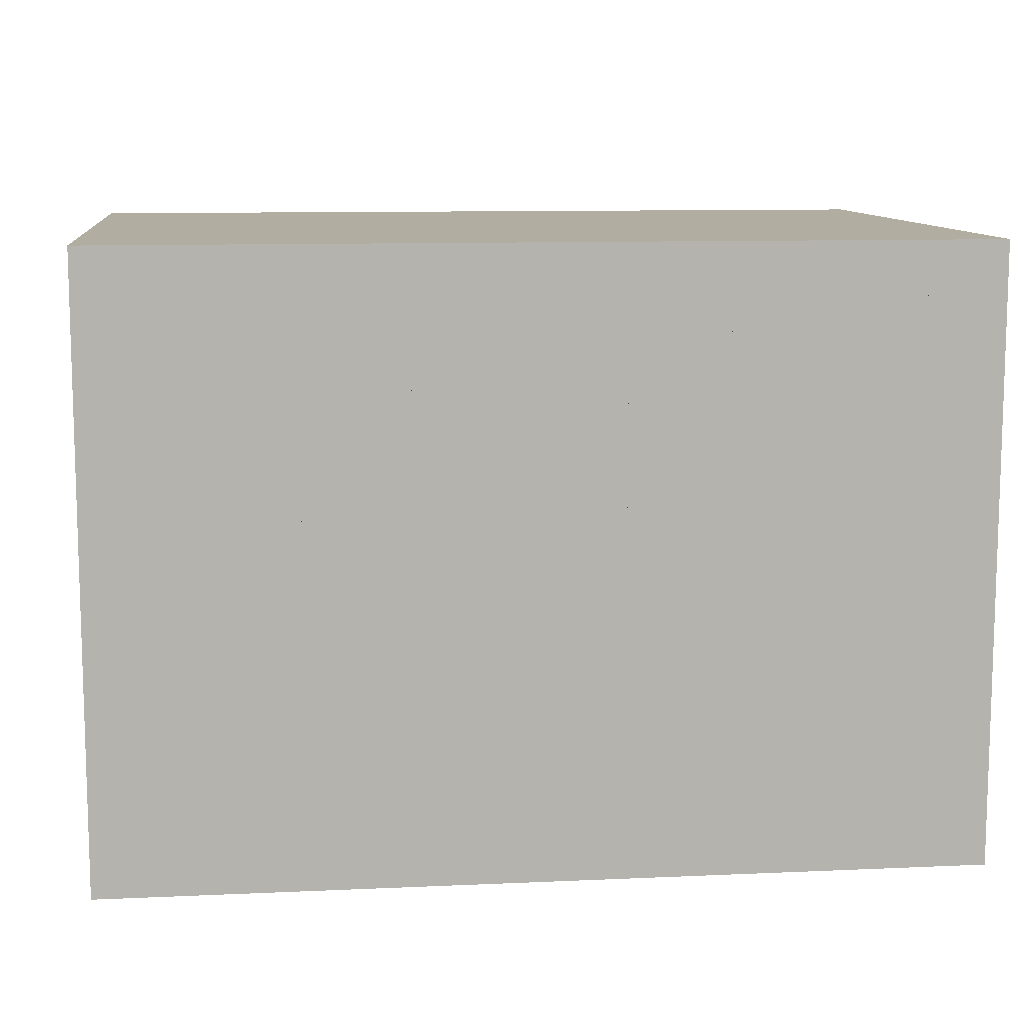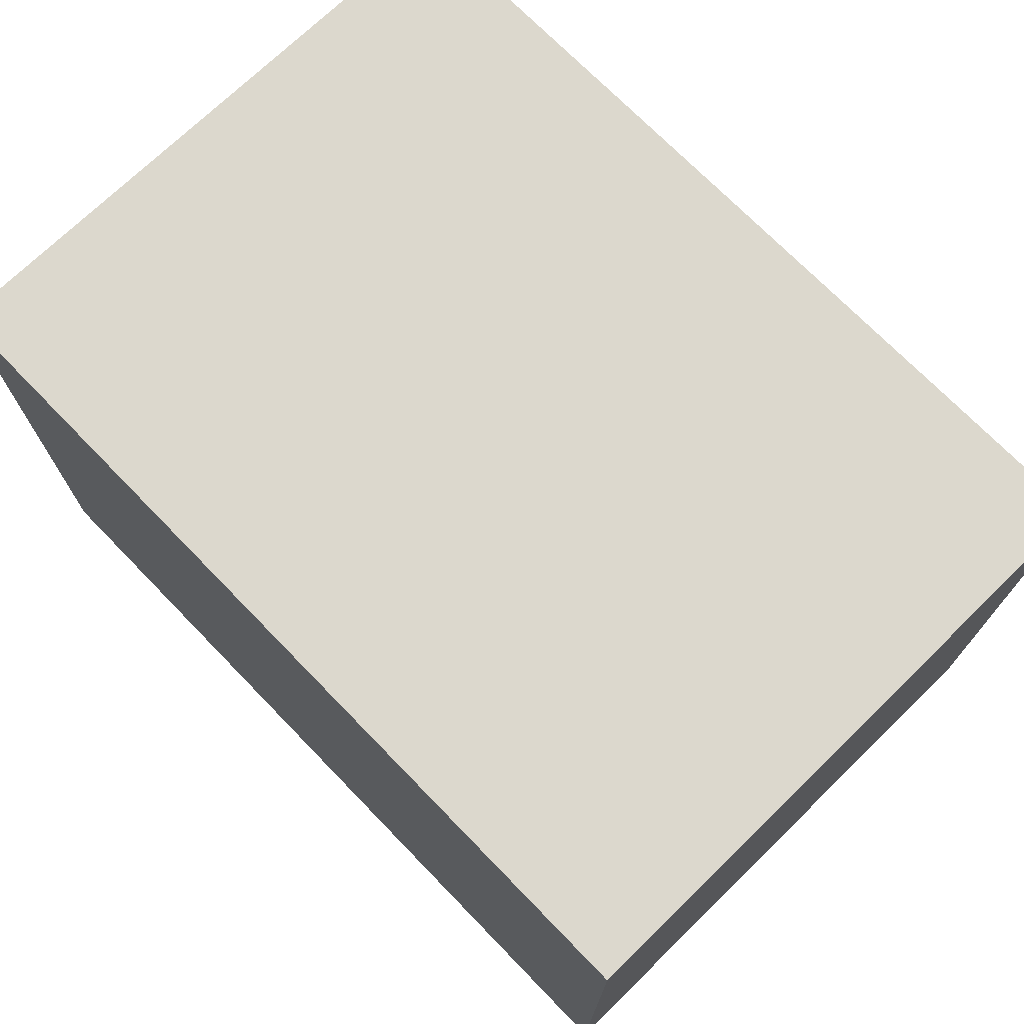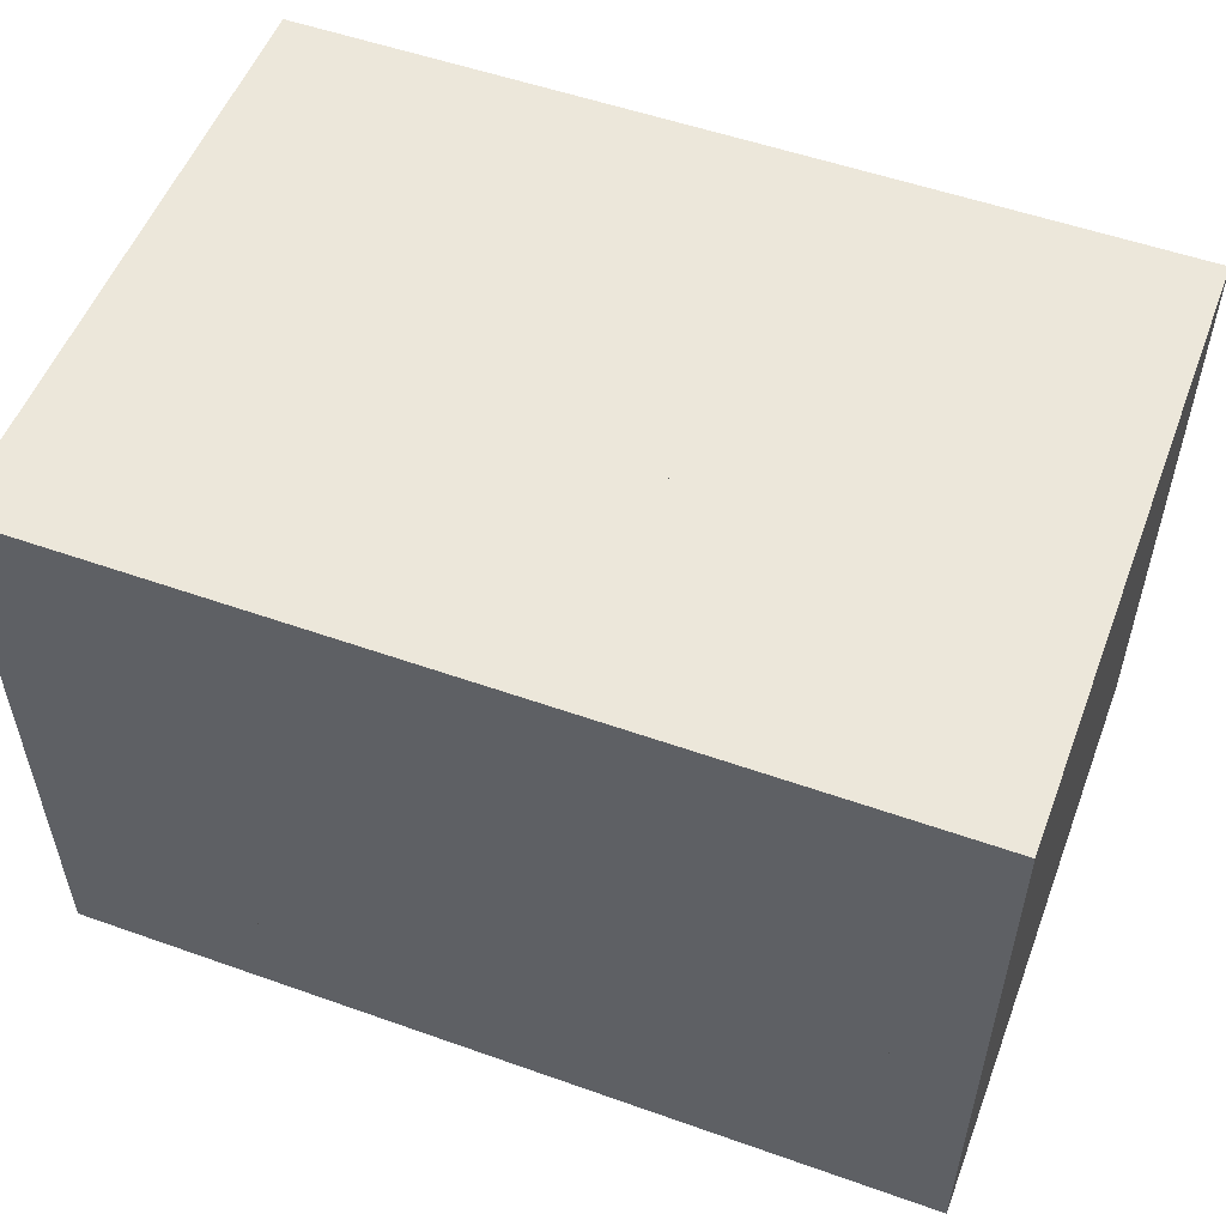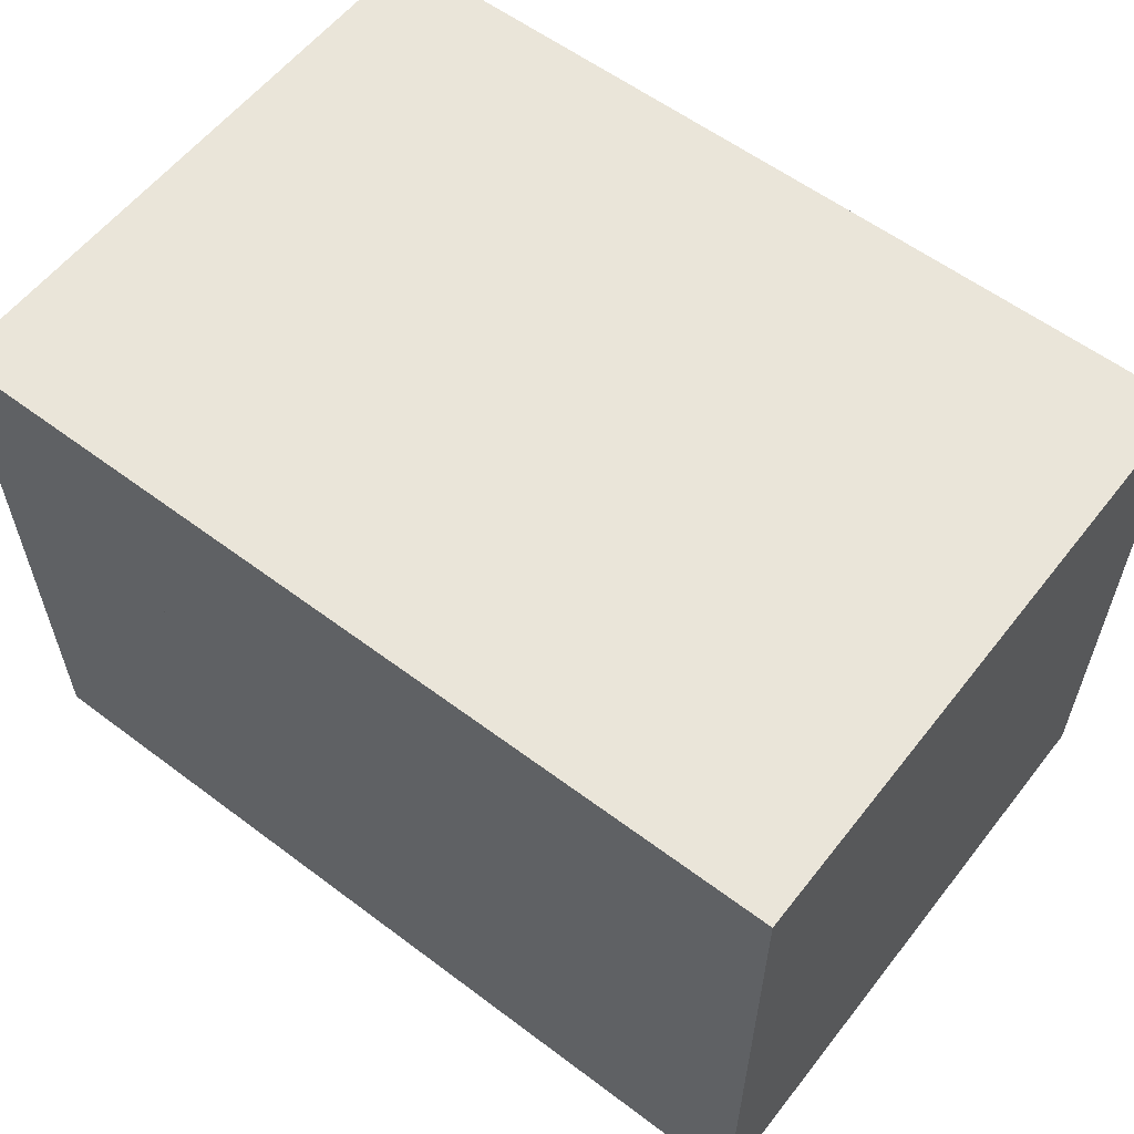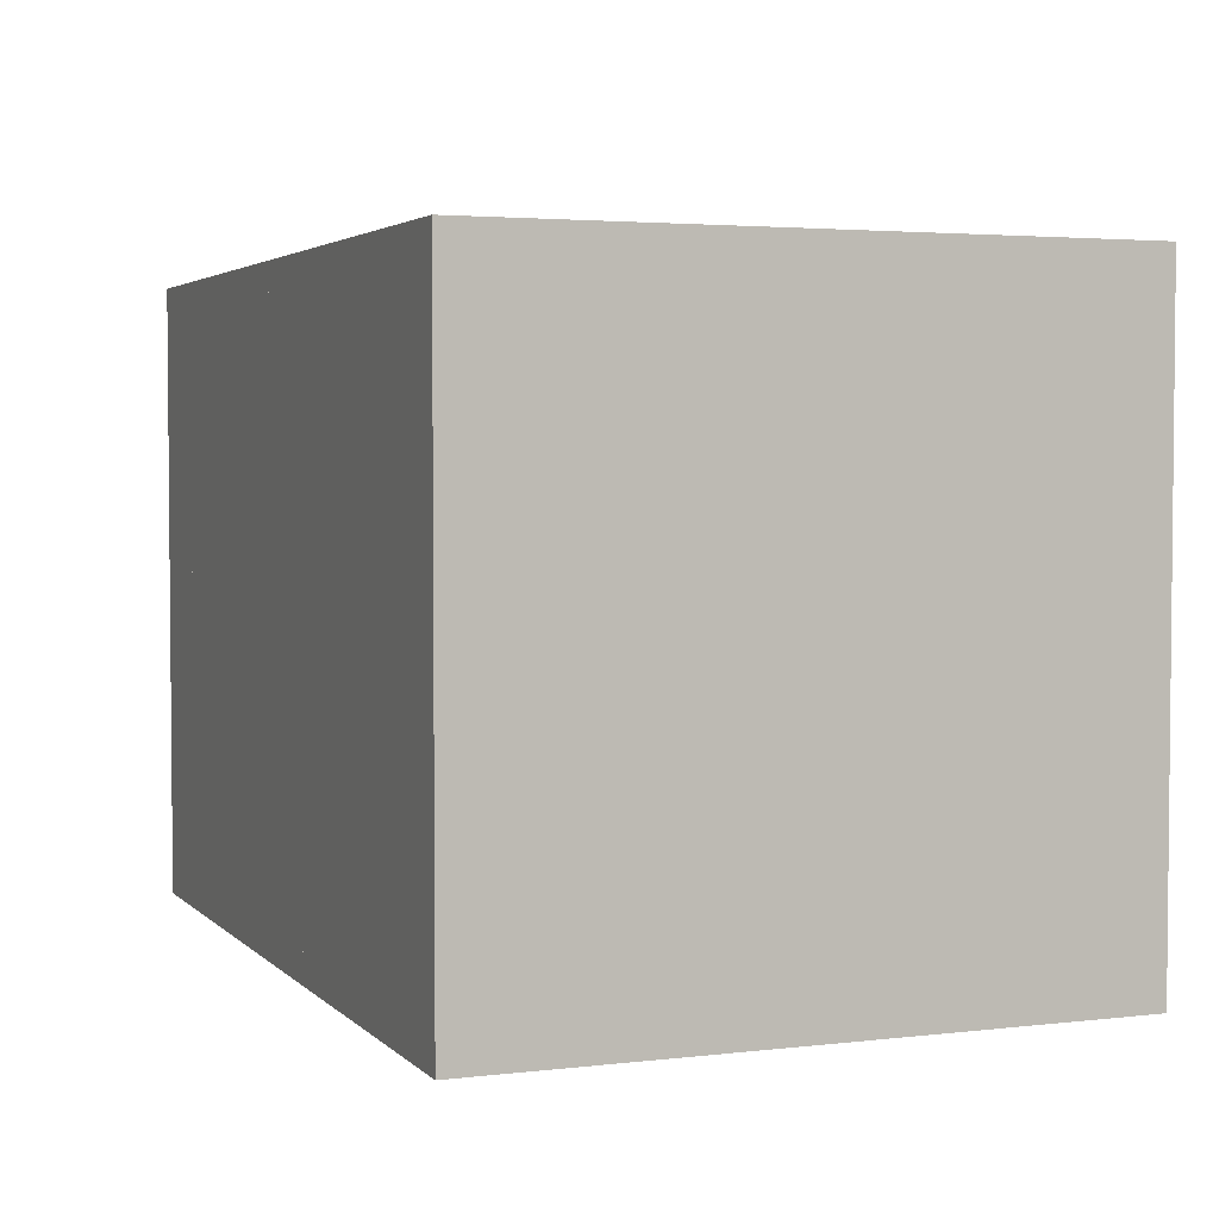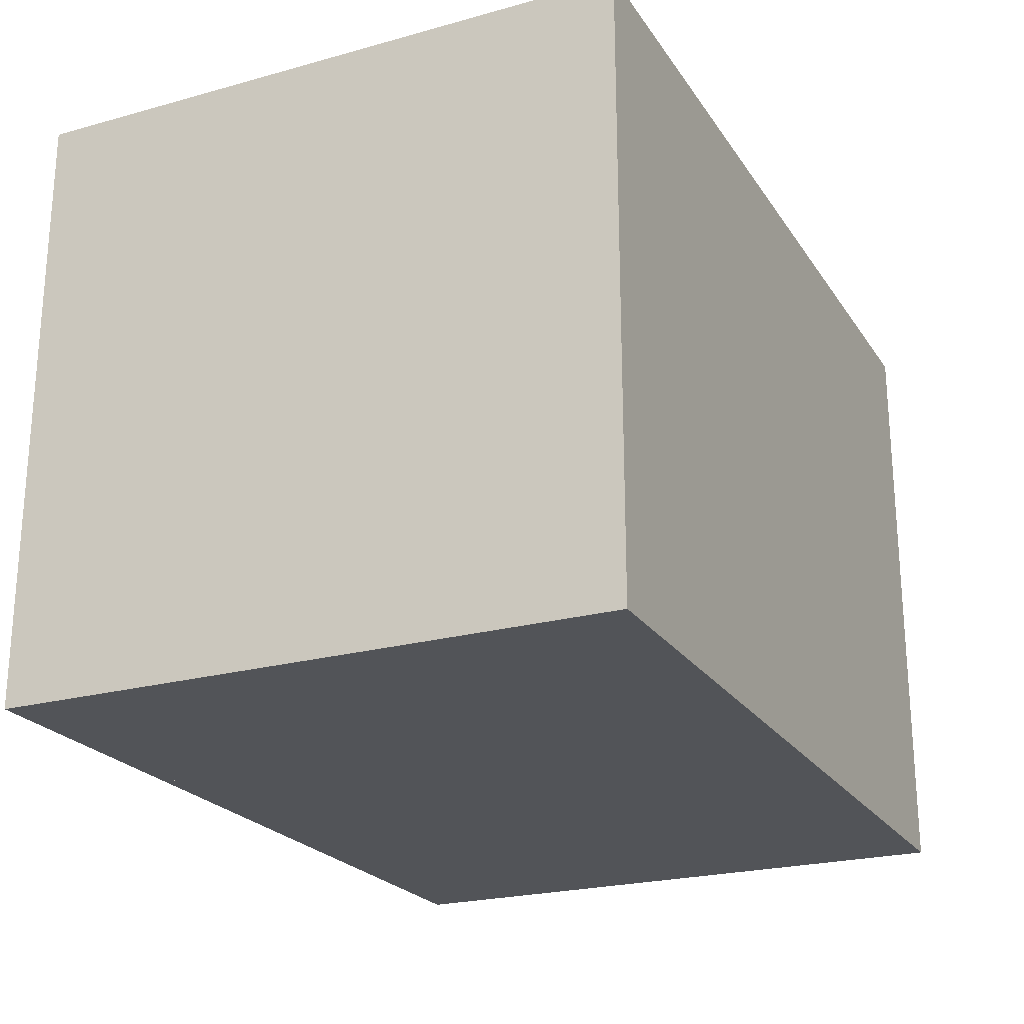
<metadata>
{"format":"obj","ext":"obj","renderer":"f3d","projection":"perspective","resolution":1024,"background":"white","views":[{"elev":10.4,"azim":-6.5,"up":"+Z"},{"elev":72.4,"azim":45.8,"up":"+Y"},{"elev":53.7,"azim":20.7,"up":"+Z"},{"elev":58.4,"azim":37.8,"up":"+Y"},{"elev":3.3,"azim":68.3,"up":"+Y"},{"elev":-23.0,"azim":115.2,"up":"+Z"}]}
</metadata>
<code>
v 0 -1 -1
v 0 -1 1
v 0 1 1
v 0 1 -1
v 0.3348 -1 -1
v 0.3348 -1 1
v 0.3348 1 1
v 0.3348 1 -1
v 0.6645 -1 -1
v 0.6645 -1 1
v 0.6645 1 1
v 0.6645 1 -1
v 0.9995 -1 -1
v 0.9995 -1 1
v 0.9995 1 1
v 0.9995 1 -1
v 1.333 -1 -1
v 1.333 -1 1
v 1.333 1 1
v 1.333 1 -1
v 1.658 -1 -1
v 1.658 -1 1
v 1.658 1 1
v 1.658 1 -1
v 1.975 -1 -1
v 1.975 -1 1
v 1.975 1 1
v 1.975 1 -1
v 2.288 -1 -1
v 2.288 -1 1
v 2.288 1 1
v 2.288 1 -1
v 2.583 -1 -1
v 2.583 -1 1
v 2.583 1 1
v 2.583 1 -1
v 2.833 -1 -1
v 2.833 -1 1
v 2.833 1 1
v 2.833 1 -1
f 1 2 4 5
f 5 6 7 8
f 5 6 2 1
f 6 7 3 2
f 7 8 4 3
f 8 5 1 4
f 9 10 11 12
f 9 10 6 5
f 10 11 7 6
f 11 12 8 7
f 12 9 5 8
f 13 14 15 16
f 13 14 10 9
f 14 15 11 10
f 15 16 12 11
f 16 13 9 12
f 17 18 19 20
f 17 18 14 13
f 18 19 15 14
f 19 20 16 15
f 20 17 13 16
f 21 22 23 24
f 21 22 18 17
f 22 23 19 18
f 23 24 20 19
f 24 21 17 20
f 25 26 27 28
f 25 26 22 21
f 26 27 23 22
f 27 28 24 23
f 28 25 21 24
f 29 30 31 32
f 29 30 26 25
f 30 31 27 26
f 31 32 28 27
f 32 29 25 28
f 33 34 35 36
f 33 34 30 29
f 34 35 31 30
f 35 36 32 31
f 36 33 29 32
f 37 38 39 40
f 37 38 34 33
f 38 39 35 34
f 39 40 36 35
f 40 37 33 36

</code>
